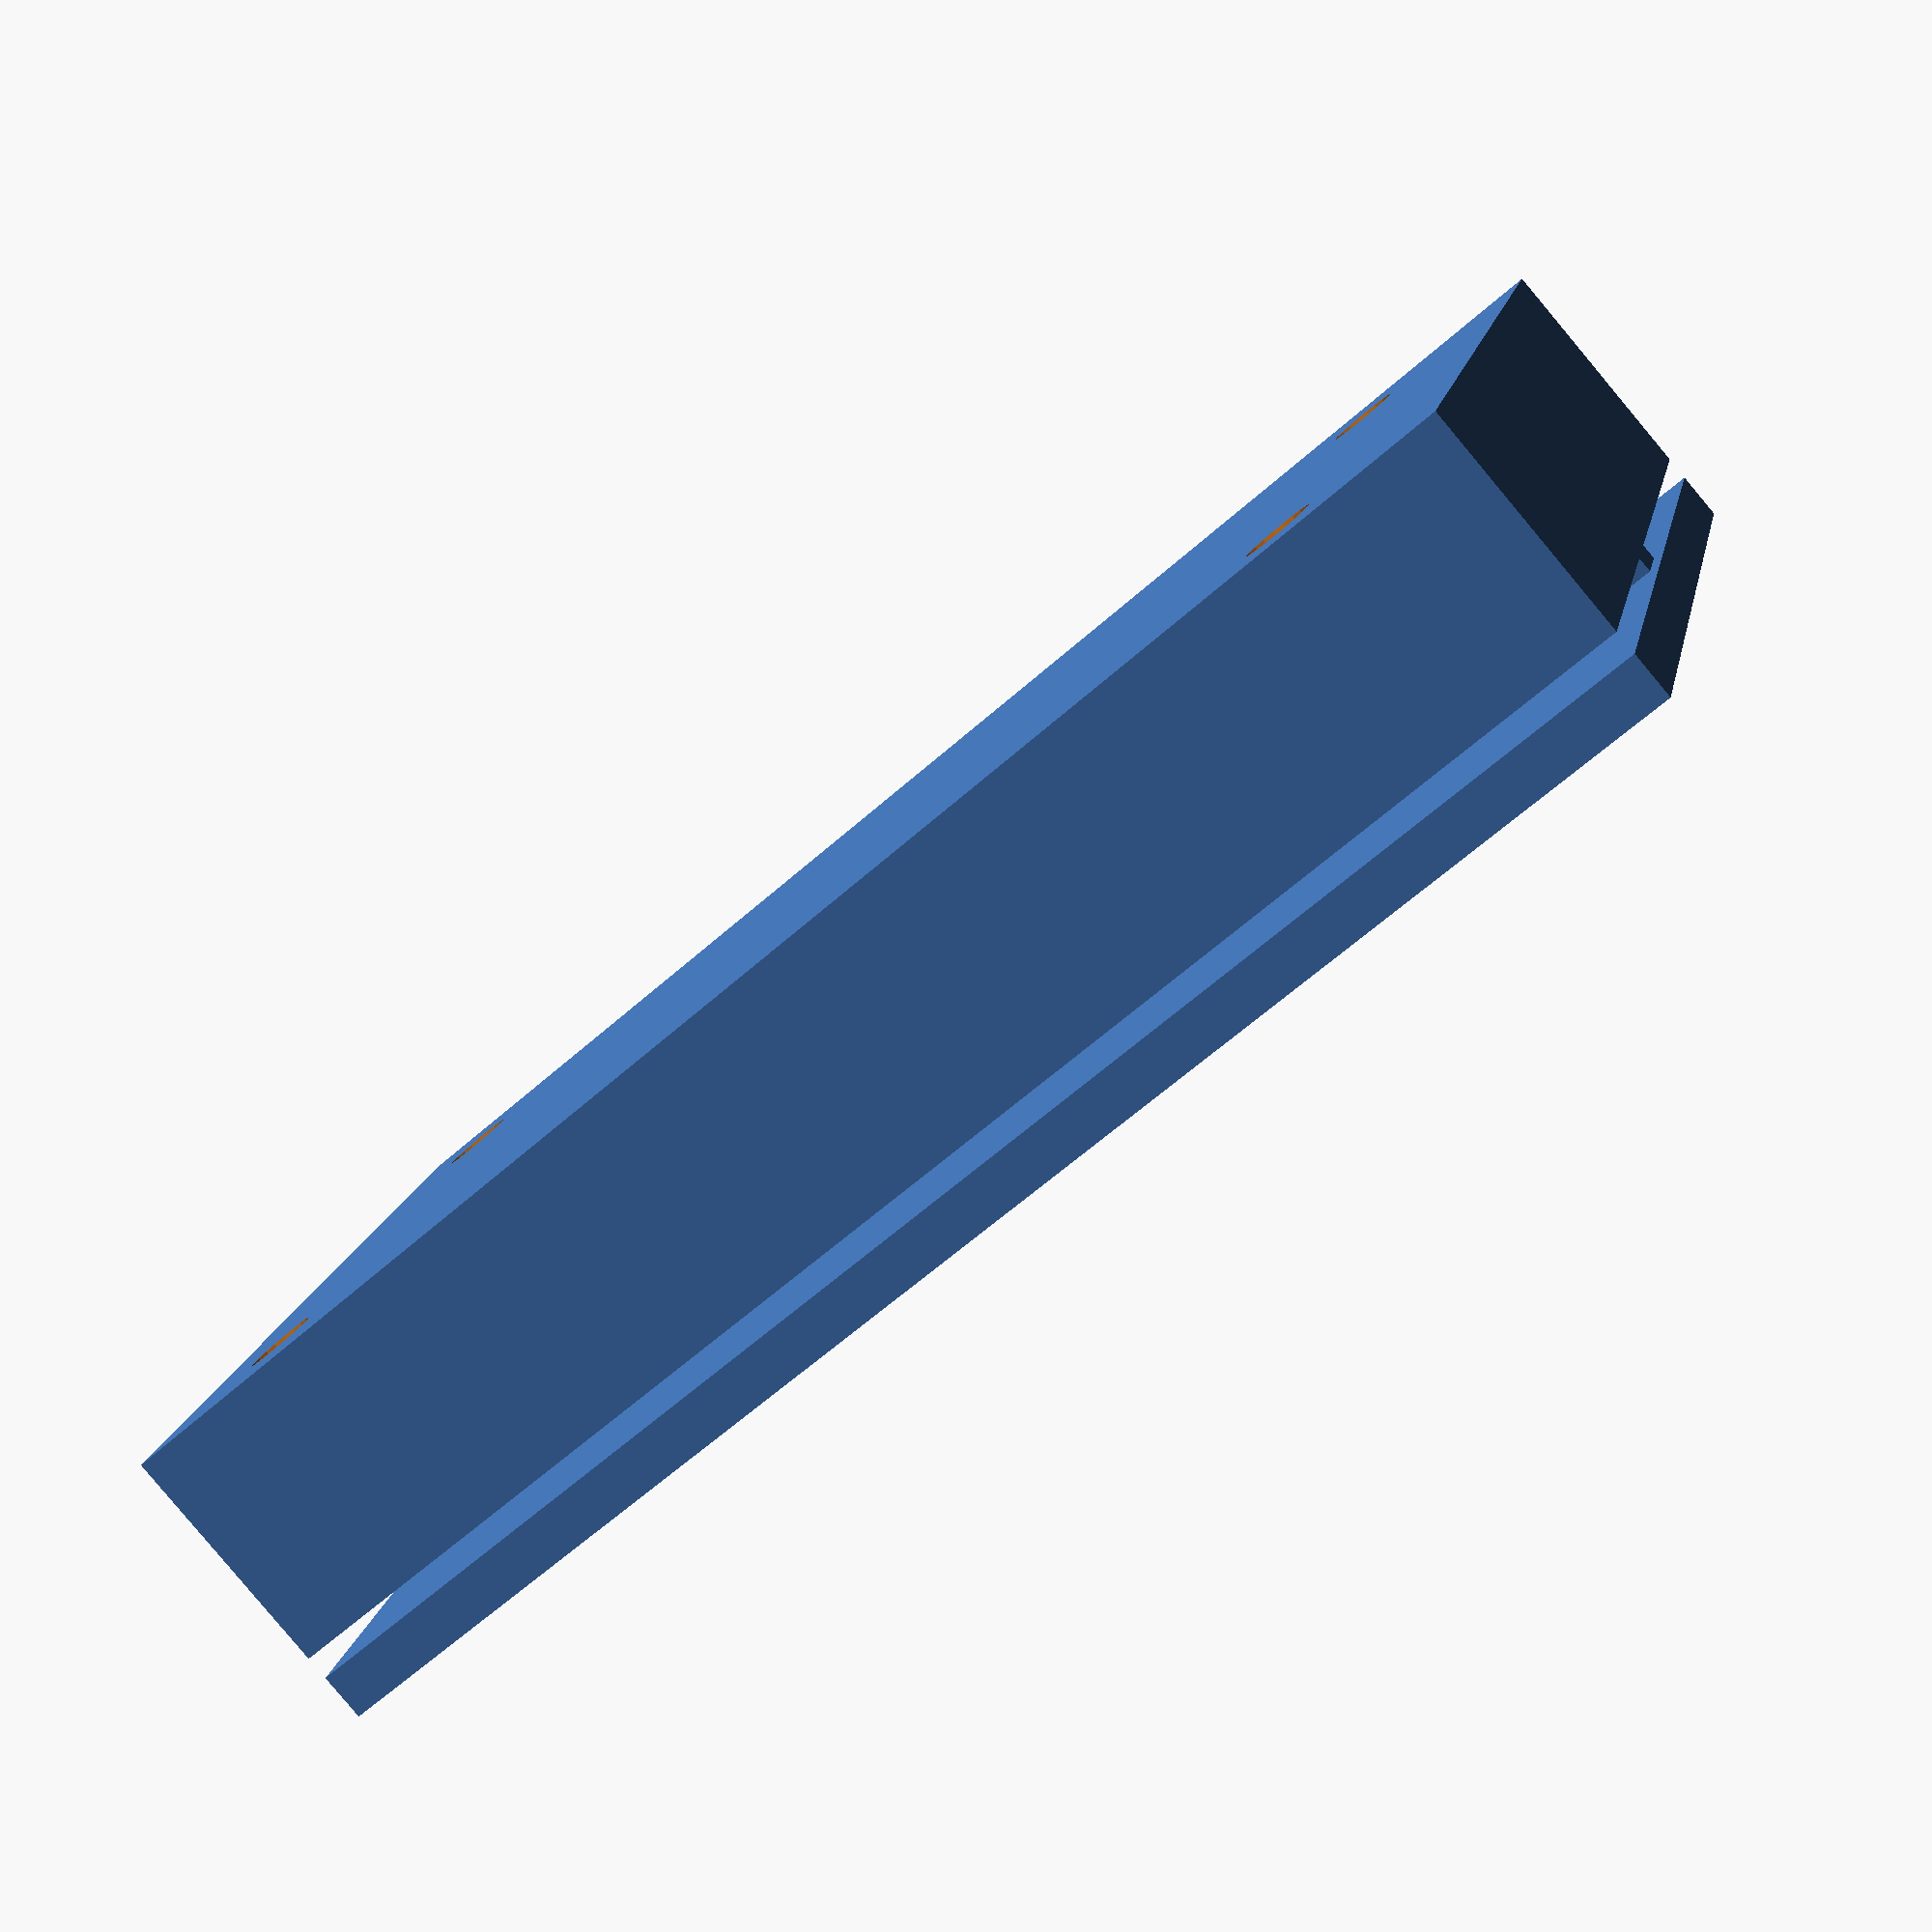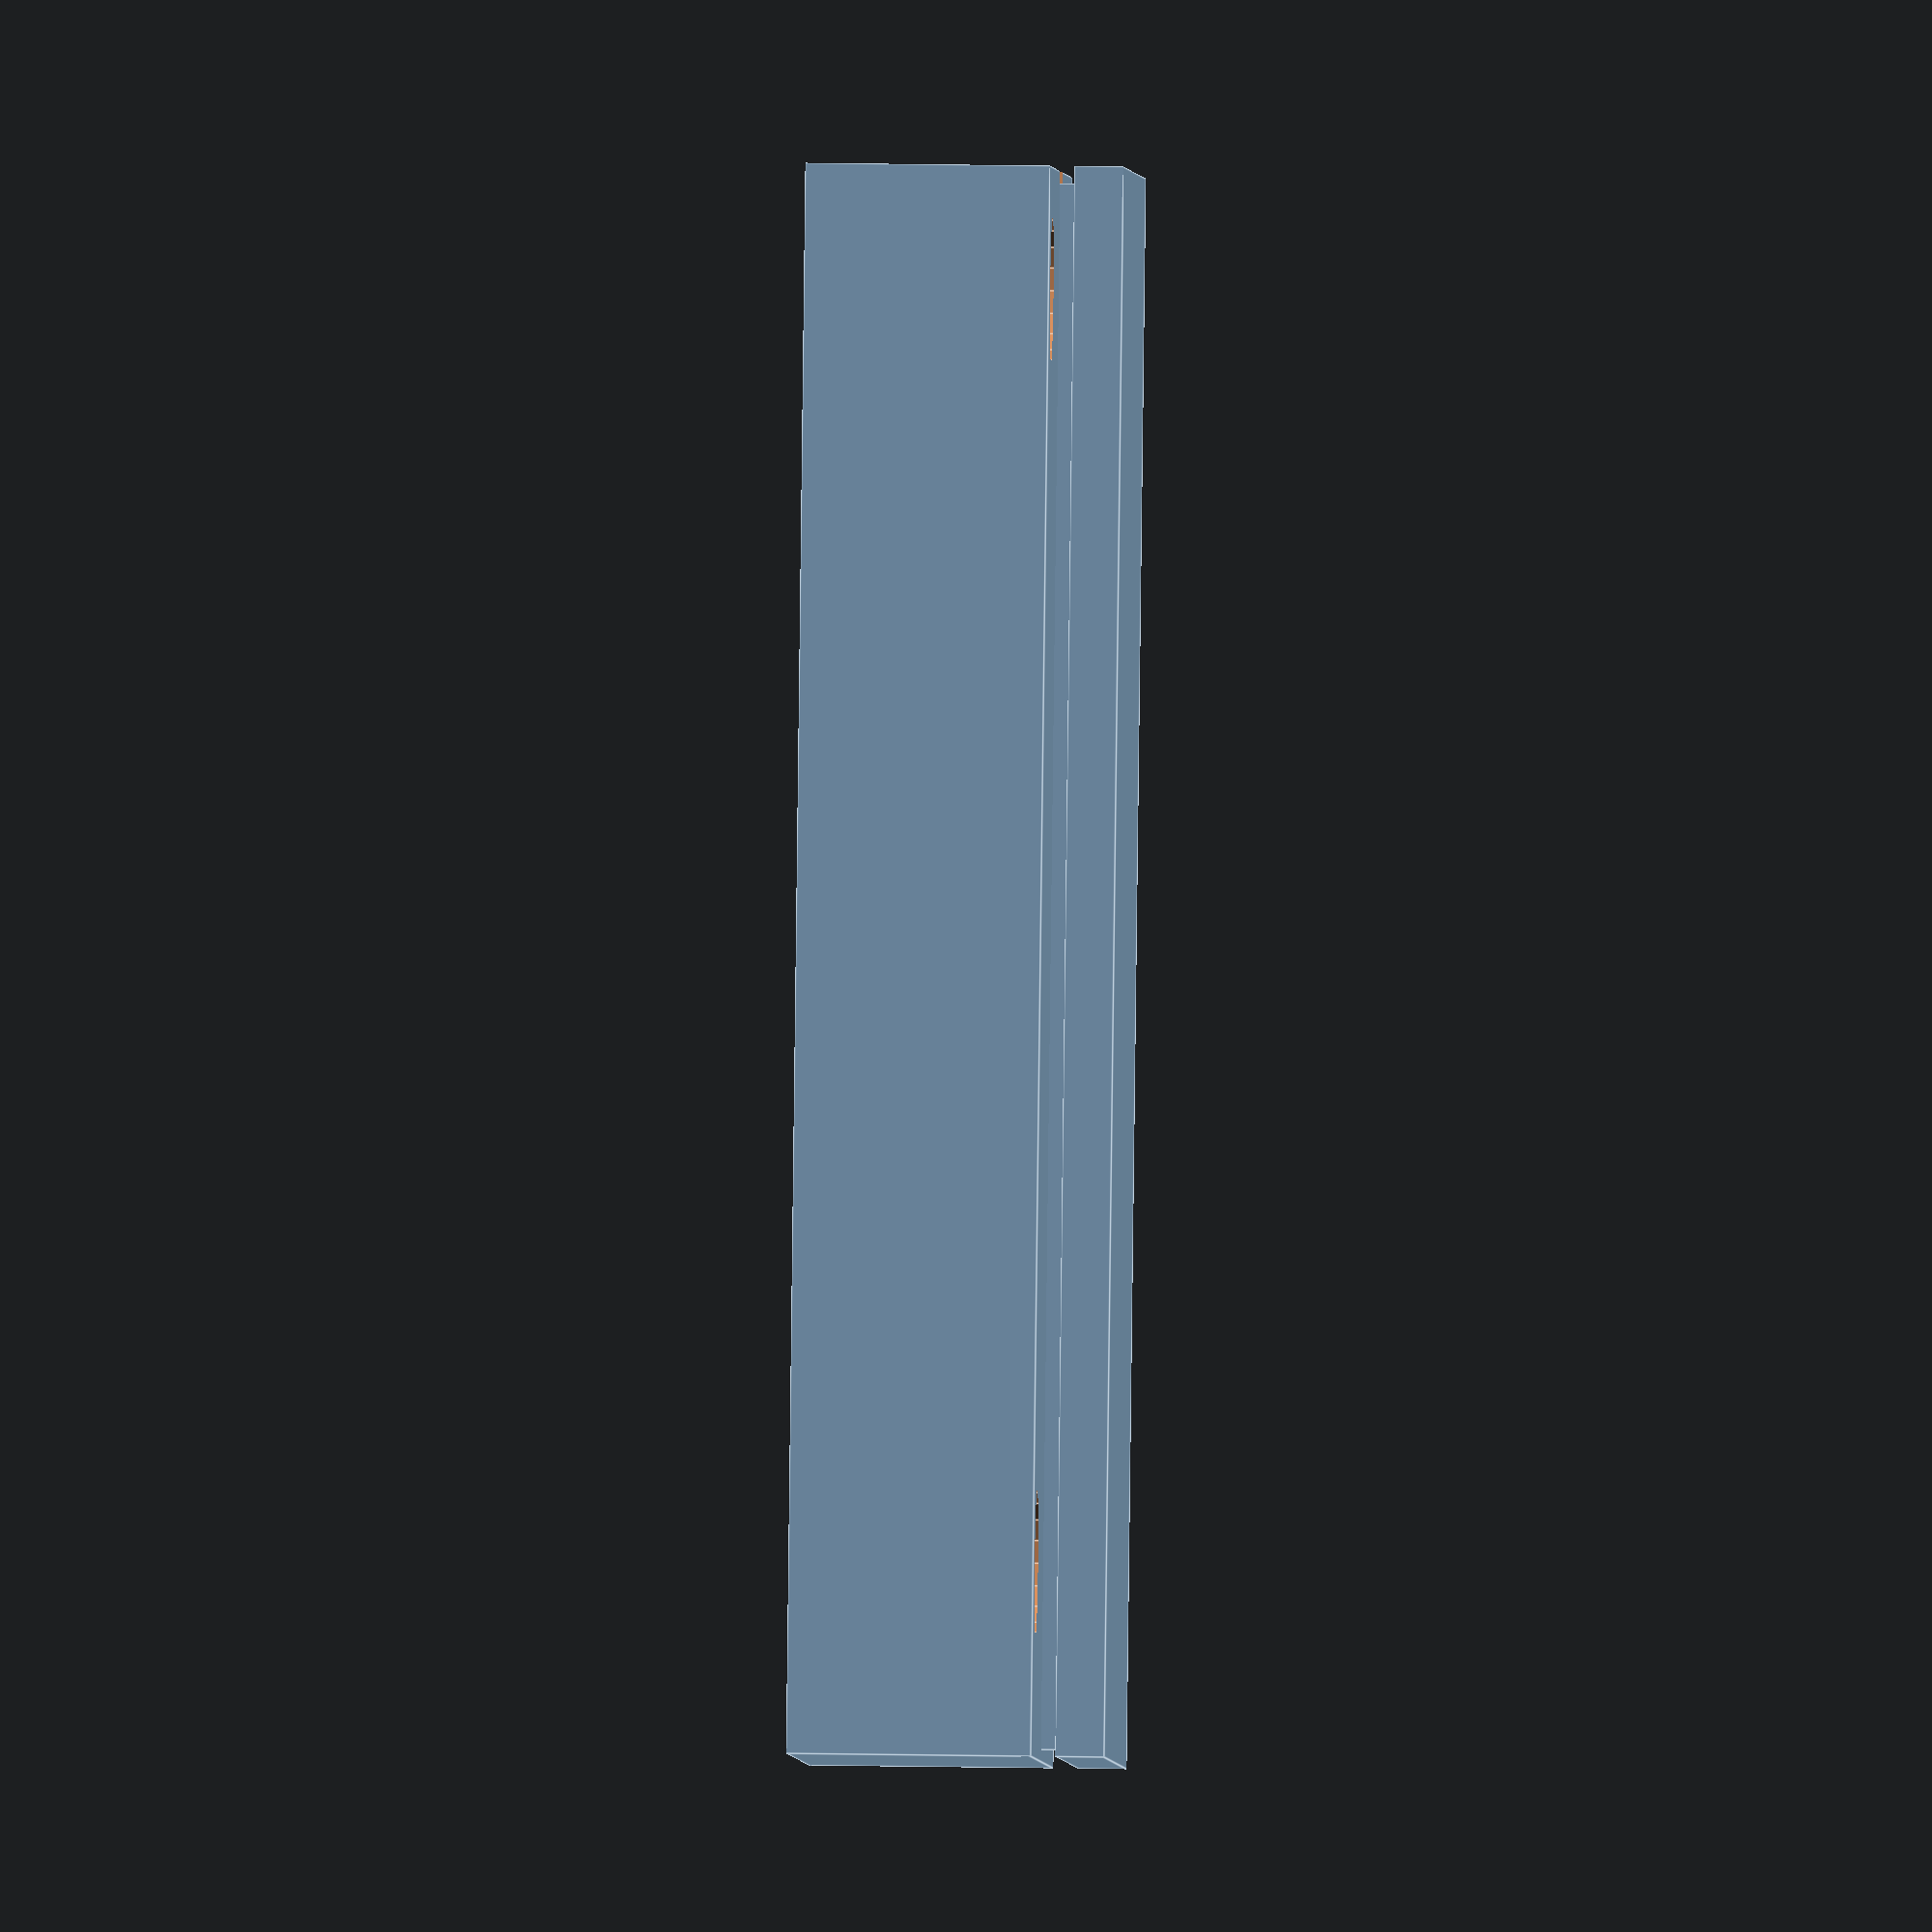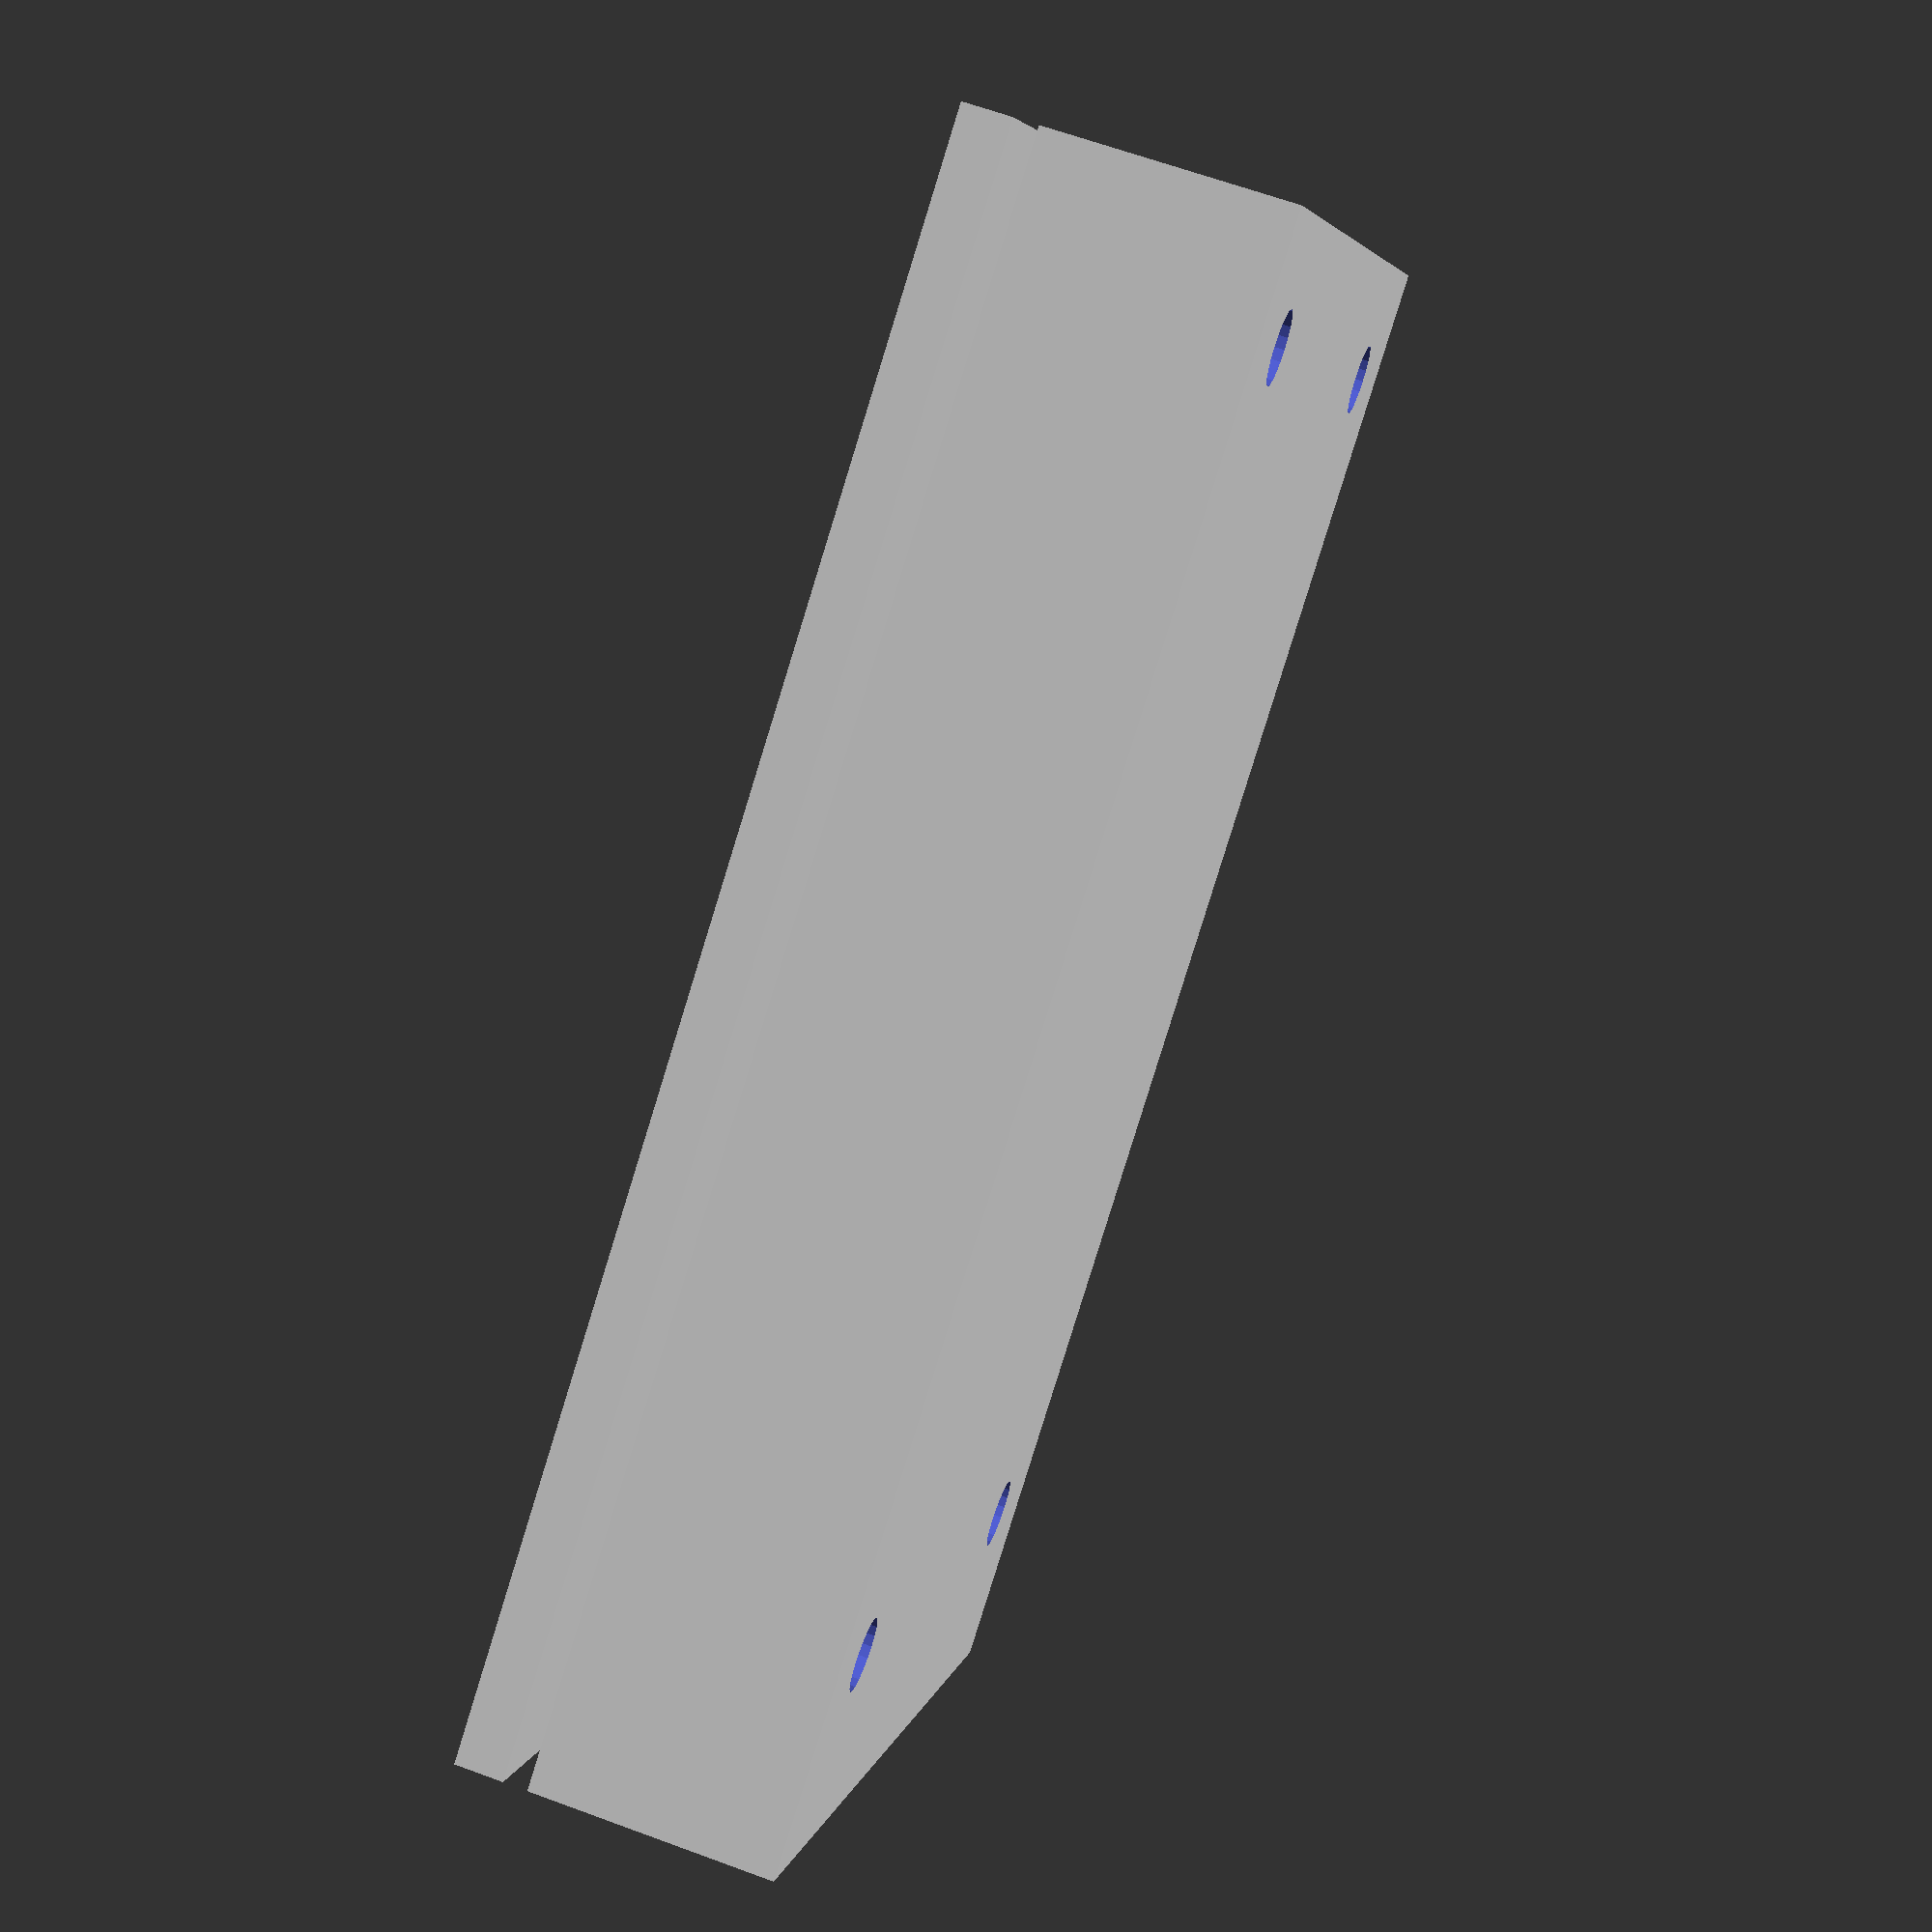
<openscad>
width     = 40;
length    = 65;
heigth    = 10;
thickness = 2;
loose = 0.5;
male = true;
female = true;
$fit = heigth/2;
module boltHole(){
    cylinder(heigth,3,3,$fn=20);
    translate([0,0,0-heigth]) cylinder(h=heigth*2,r1=1.5,r2=1.5,$fn=20);
} ;
if(female){
difference(){
    cube([width,length,heigth],true);
    translate([0,thickness,heigth/2-$fit]) {
        cube([width-thickness*2,length,$fit],true); 
        translate([0,0,$fit-thickness/2])cube([thickness*2,length,thickness*2],true); 

        translate([width/2-$fit-1,length/2 - $fit -2,0-heigth/2+1]) boltHole();
        translate([width/2-$fit,0-(length/2 - $fit -1),0-heigth/2+1]) boltHole();
        translate([0-(width/2-$fit-1),length/2 - $fit -2,0-heigth/2+1]) boltHole();
        translate([0-(width/2-$fit-1),0-(length/2 - $fit -1),0-heigth/2+1]) boltHole();
    
    
    }
}
}
if(male){
cube([(width-thickness*2)-loose*2,length-loose*2,$fit-loose*2],true); 
    translate([0,0,$fit-thickness/2]){
        cube([thickness*2-loose*2,length-loose*2,thickness*2+loose*2],true);
        translate([0,0,$fit-thickness])cube([width,length,2],true);
}
}
</openscad>
<views>
elev=84.3 azim=76.1 roll=219.9 proj=p view=wireframe
elev=333.1 azim=27.6 roll=271.5 proj=o view=edges
elev=295.9 azim=302.0 roll=110.4 proj=p view=wireframe
</views>
